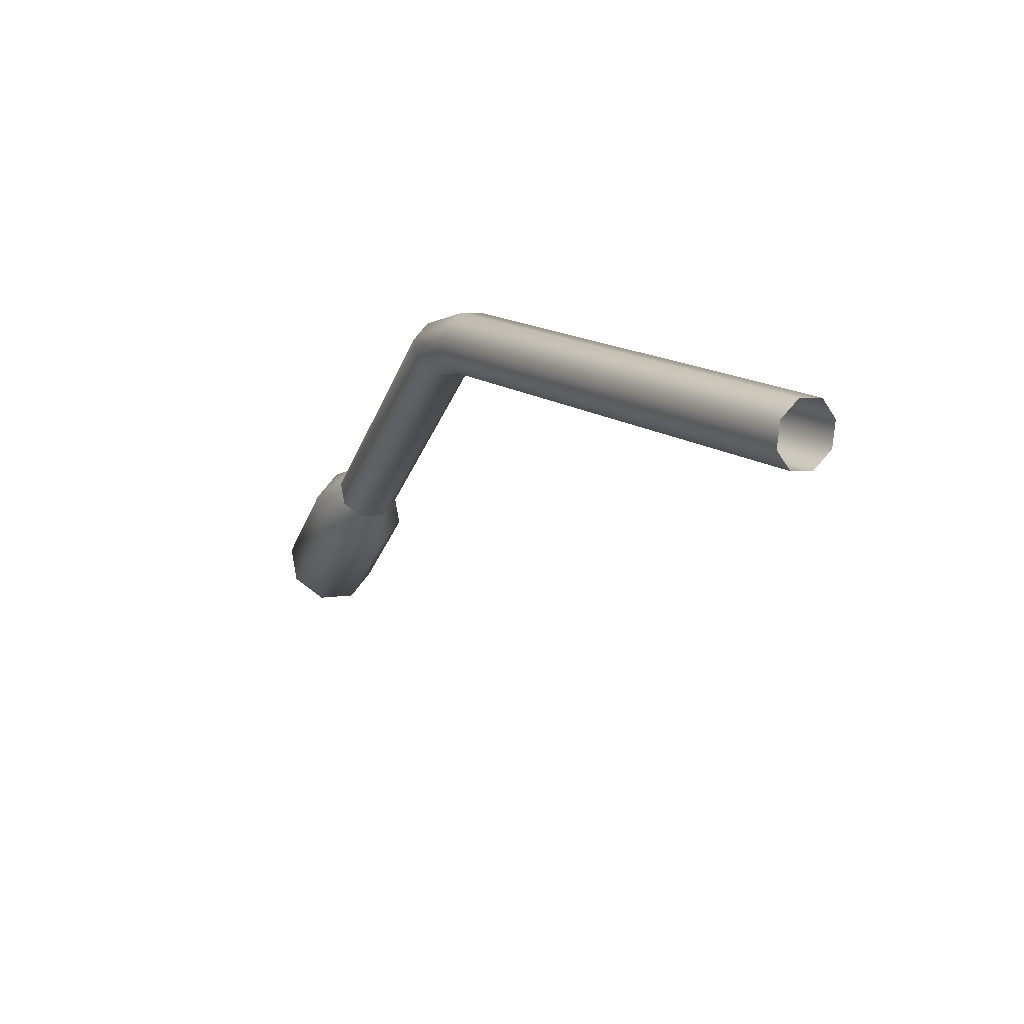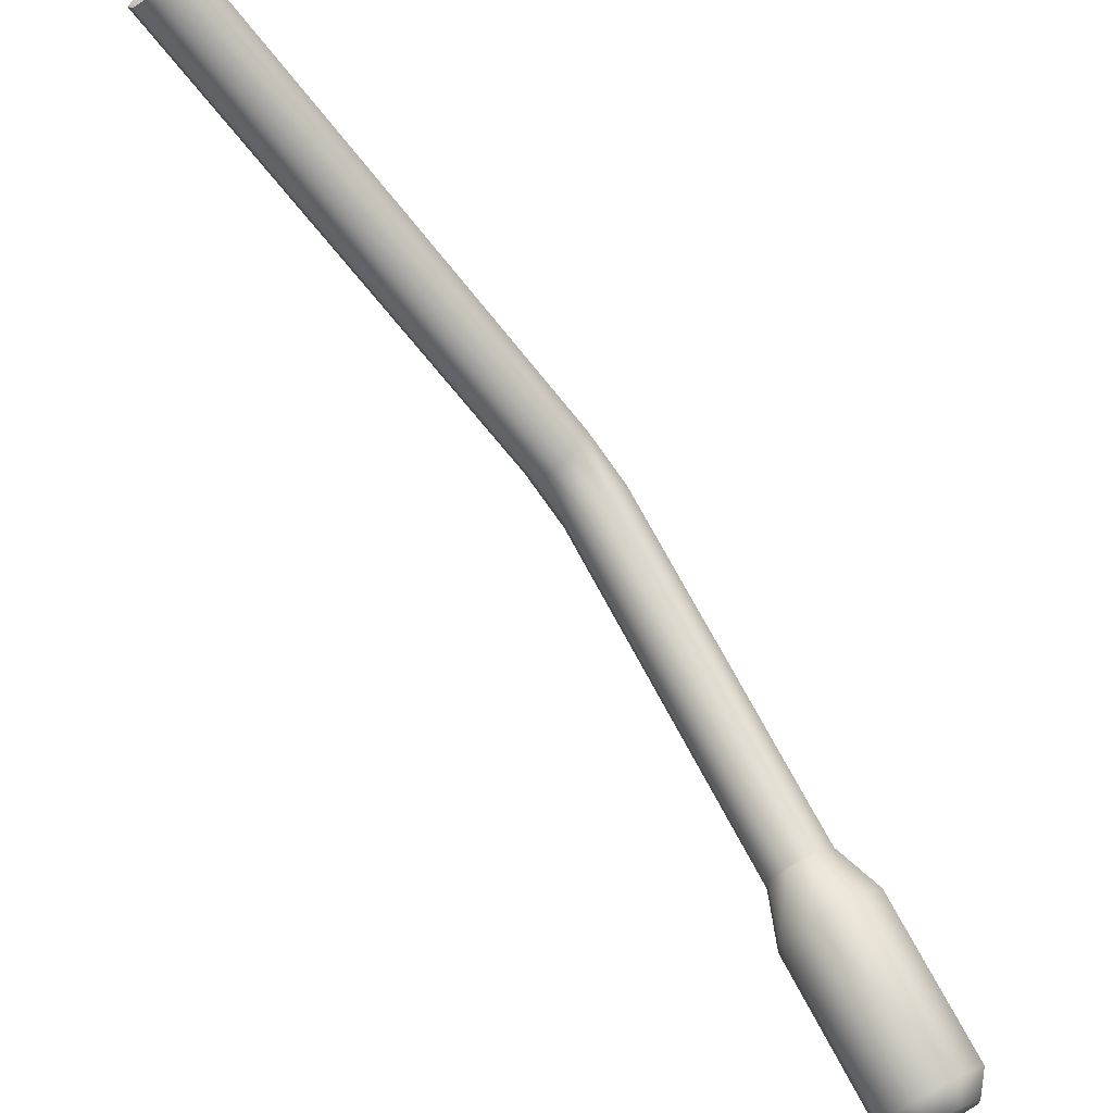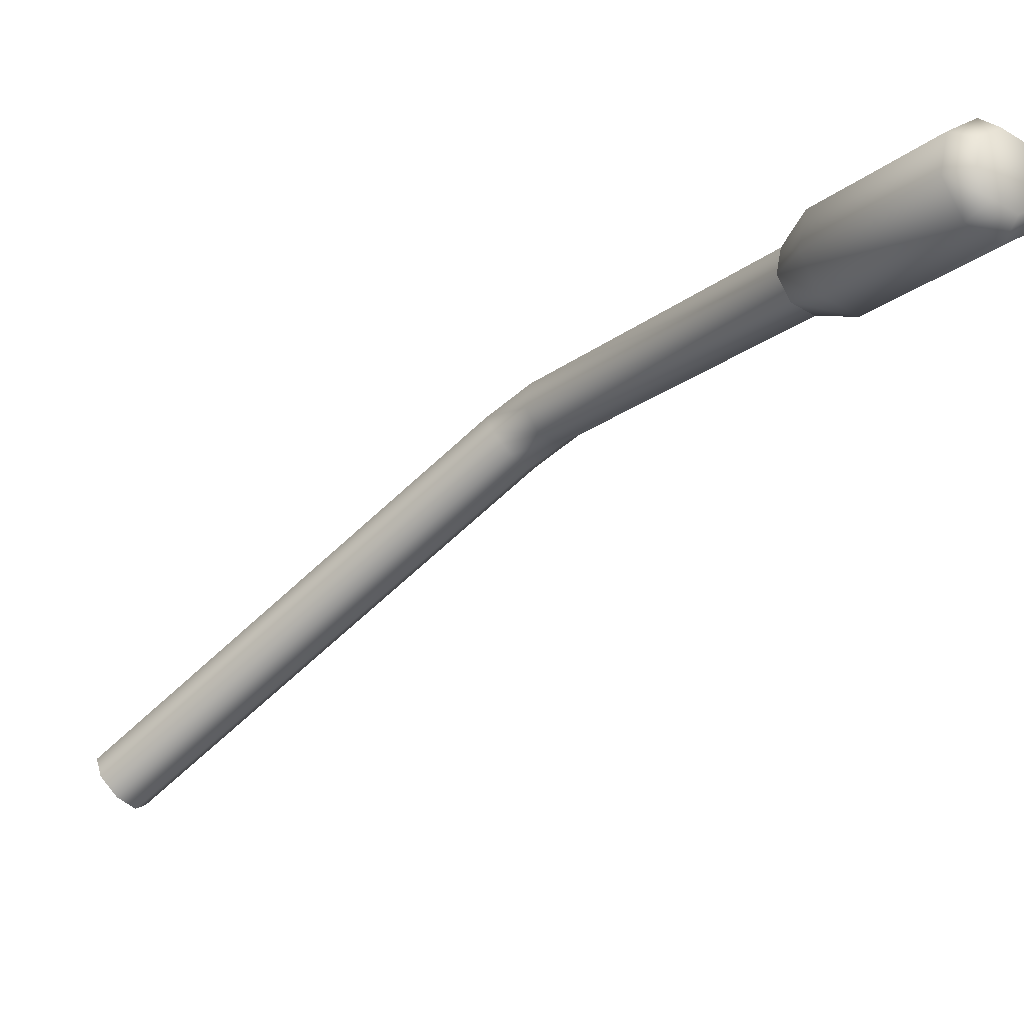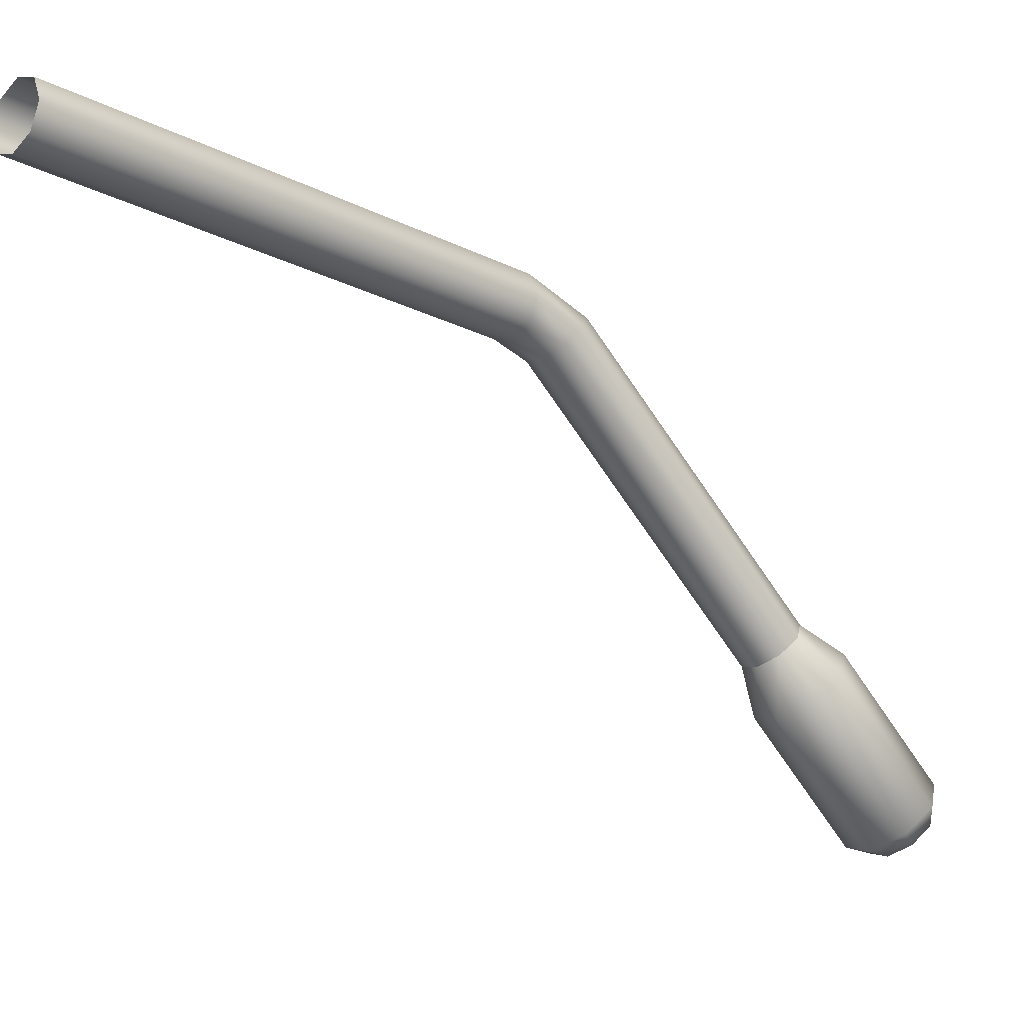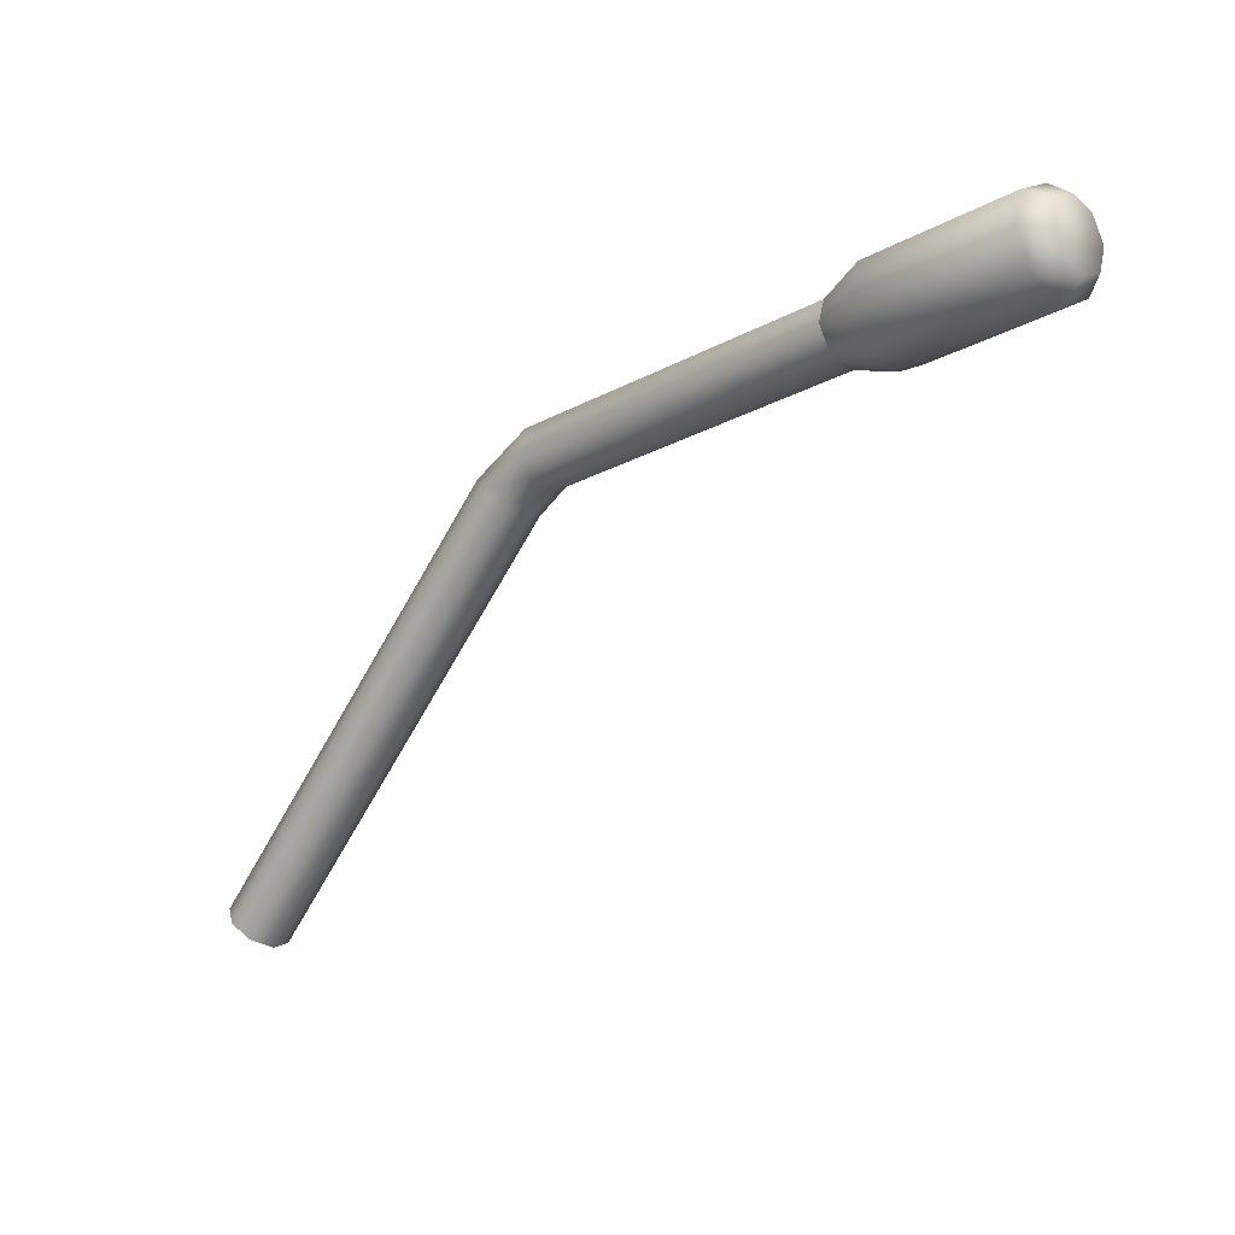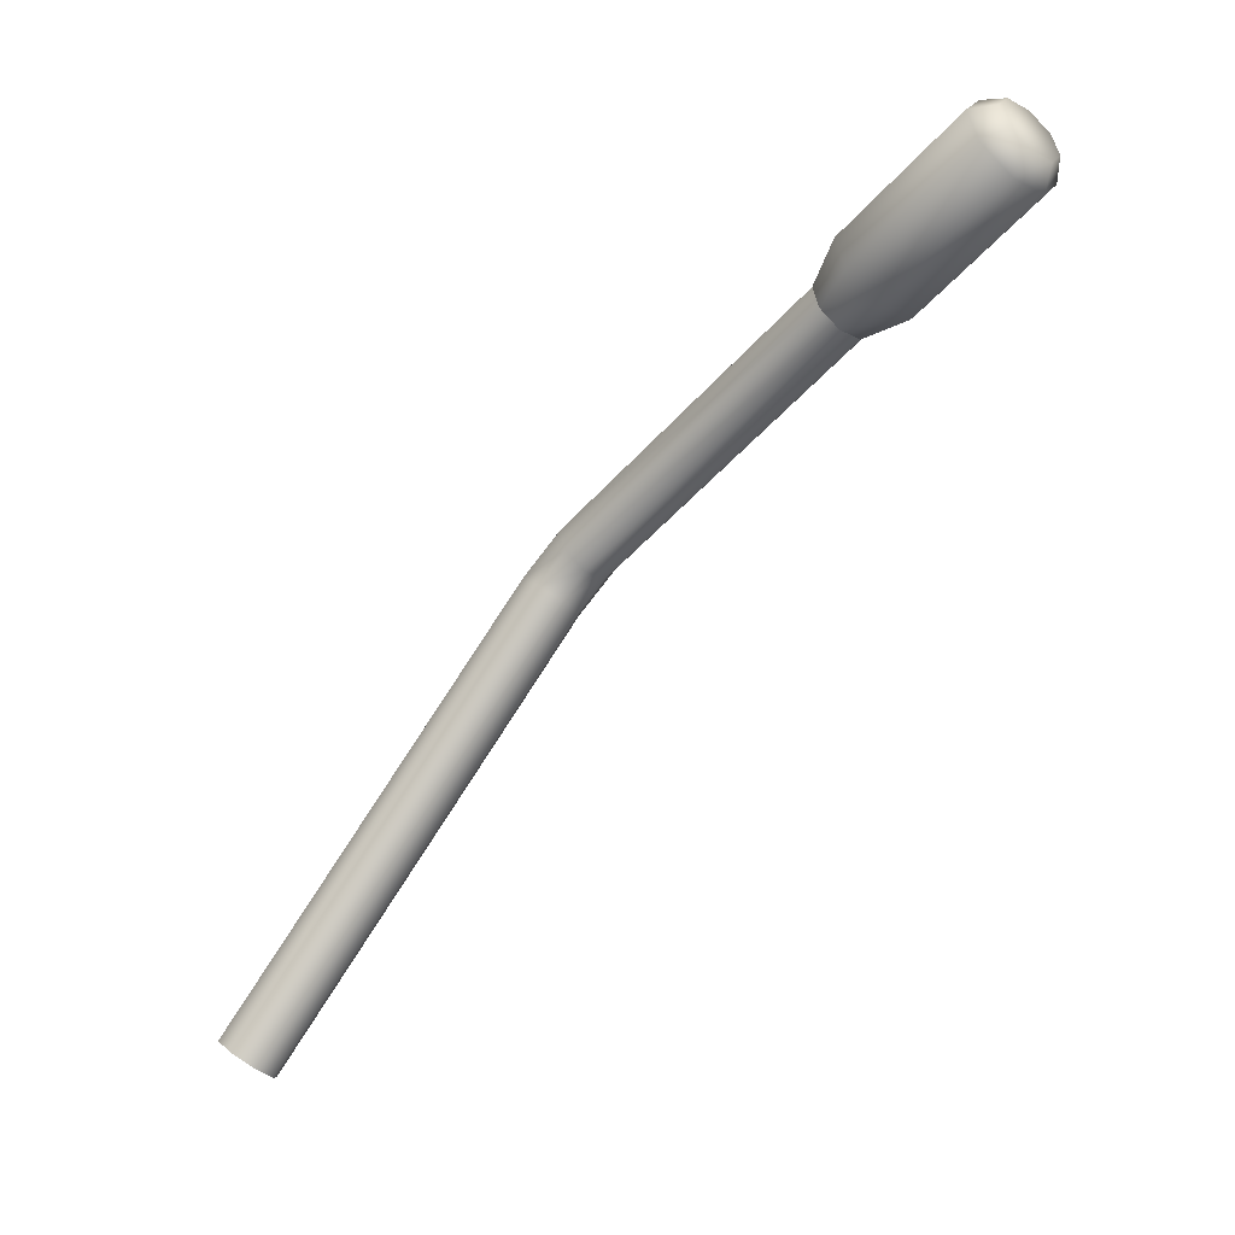
<metadata>
{"format":"obj","ext":"obj","renderer":"f3d","projection":"perspective","resolution":1024,"background":"white","views":[{"elev":-66.2,"azim":-166.8,"up":"+Z"},{"elev":-63.1,"azim":-107.5,"up":"+Y"},{"elev":-70.4,"azim":-12.4,"up":"+Y"},{"elev":-20.3,"azim":-97.5,"up":"+Y"},{"elev":42.0,"azim":-31.0,"up":"+Z"},{"elev":6.3,"azim":-18.6,"up":"+Z"}]}
</metadata>
<code>
g valmet_lever1
v 0.1685 -0.1089 0.8565
v 0.1725 -0.1081 0.8605
v 0.1693 -0.1066 0.8559
v 0.1708 -0.11 0.8598
v 0.1665 -0.1099 0.8579
v 0.1685 -0.1107 0.8606
v 0.1397 -0.1066 0.8139
v 0.1389 -0.1042 0.8144
v 0.1685 -0.1042 0.8565
v 0.137 -0.1032 0.8158
v 0.1665 -0.1032 0.8579
v 0.1389 -0.1089 0.8144
v 0.171 -0.1056 0.8642
v 0.1725 -0.1063 0.8623
v 0.137 -0.1099 0.8158
v 0.1687 -0.1063 0.865
v 0.1646 -0.1042 0.8592
v 0.167 -0.1081 0.8643
v 0.1638 -0.1066 0.8598
v 0.135 -0.1042 0.8171
v 0.1342 -0.1066 0.8177
v 0.135 -0.1089 0.8171
v 0.1646 -0.1089 0.8592
v 0.137 -0.1099 0.8158
v 0.1665 -0.1099 0.8579
v 0.1685 -0.1107 0.8606
v 0.1669 -0.11 0.8625
v 0.1826 -0.1329 0.8849
v 0.1827 -0.1311 0.8867
v 0.1844 -0.1293 0.8874
v 0.1867 -0.1285 0.8865
v 0.1842 -0.1336 0.883
v 0.1882 -0.1293 0.8846
v 0.1882 -0.1311 0.8828
v 0.1865 -0.1329 0.8822
v 0.1842 -0.1336 0.883
v 0.1826 -0.1329 0.8849
v 0.1857 -0.1382 0.8851
v 0.1842 -0.1336 0.883
v 0.1833 -0.137 0.888
v 0.1827 -0.1311 0.8867
v 0.1834 -0.1342 0.8908
v 0.1844 -0.1293 0.8874
v 0.186 -0.1314 0.8919
v 0.1867 -0.1285 0.8865
v 0.1895 -0.1303 0.8906
v 0.1882 -0.1293 0.8846
v 0.1919 -0.1314 0.8877
v 0.1882 -0.1311 0.8828
v 0.1918 -0.1342 0.8849
v 0.1865 -0.1329 0.8822
v 0.1892 -0.137 0.8838
v 0.1842 -0.1336 0.883
v 0.1857 -0.1382 0.8851
v 0.1964 -0.1474 0.894
v 0.1928 -0.1486 0.8953
v 0.1966 -0.1407 0.9007
v 0.1991 -0.1418 0.8978
v 0.1931 -0.1418 0.902
v 0.1989 -0.1446 0.895
v 0.1905 -0.1446 0.901
v 0.1904 -0.1474 0.8982
v 0.1928 -0.1486 0.8953
v 0.1964 -0.1474 0.894
v 0.1985 -0.146 0.8973
v 0.1989 -0.1446 0.895
v 0.1968 -0.1479 0.8966
v 0.1927 -0.1479 0.8994
v 0.1928 -0.146 0.9013
v 0.1986 -0.1441 0.8992
v 0.1945 -0.1441 0.902
v 0.1969 -0.1433 0.9011
v 0.1944 -0.1487 0.8975
v 0.1931 -0.1418 0.902
v 0.1905 -0.1446 0.901
v 0.1928 -0.1486 0.8953
v 0.1991 -0.1418 0.8978
v 0.1966 -0.1407 0.9007
v 0.1904 -0.1474 0.8982
g %s_%u
f -77 -78 -79
f -78 -76 -79
f -79 -76 -75
f -76 -74 -75
f -77 -79 -73
f -77 -73 -72
f -71 -77 -72
f -71 -72 -70
f -69 -71 -70
f -79 -68 -73
f -79 -75 -68
f -71 -69 -67
f -66 -71 -67
f -78 -77 -66
f -77 -71 -66
f -75 -65 -68
f -64 -67 -69
f -63 -64 -69
f -62 -64 -63
f -61 -62 -63
f -63 -69 -60
f -69 -70 -60
f -61 -63 -59
f -63 -60 -59
f -61 -59 -58
f -57 -61 -58
f -57 -58 -56
f -55 -57 -56
f -55 -54 -57
f -54 -53 -57
f -57 -53 -61
f -53 -62 -61
f -53 -52 -62
f -52 -51 -62
f -62 -51 -64
f -51 -50 -64
f -64 -50 -67
f -50 -49 -67
f -54 -48 -53
f -48 -52 -53
f -67 -49 -66
f -49 -47 -66
f -66 -47 -78
f -47 -46 -78
f -78 -46 -76
f -46 -45 -76
f -76 -45 -74
f -45 -44 -74
f -41 -42 -43
f -42 -40 -43
f -43 -40 -39
f -40 -38 -39
f -39 -38 -37
f -38 -36 -37
f -37 -36 -35
f -36 -34 -35
f -35 -34 -33
f -34 -32 -33
f -33 -32 -31
f -32 -30 -31
f -31 -30 -29
f -30 -28 -29
f -29 -28 -27
f -28 -26 -27
f -28 -25 -26
f -25 -24 -26
f -34 -23 -32
f -23 -22 -32
f -32 -22 -30
f -36 -21 -34
f -21 -23 -34
f -22 -20 -30
f -30 -20 -28
f -20 -25 -28
f -19 -21 -36
f -38 -19 -36
f -18 -19 -38
f -40 -18 -38
f -17 -18 -40
f -42 -17 -40
f -14 -15 -16
f -15 -13 -16
f -13 -15 -12
f -12 -15 -11
f -11 -15 -10
f -10 -15 -14
f -9 -11 -10
f -8 -9 -10
f -7 -13 -12
f -11 -9 -6
f -5 -11 -6
f -12 -11 -5
f -16 -13 -4
f -13 -7 -4
f -8 -10 -3
f -3 -10 -14
f -2 -8 -3
f -6 -9 -2
f -9 -8 -2
f -4 -7 -1
f -7 -12 -1
f -1 -12 -5

</code>
